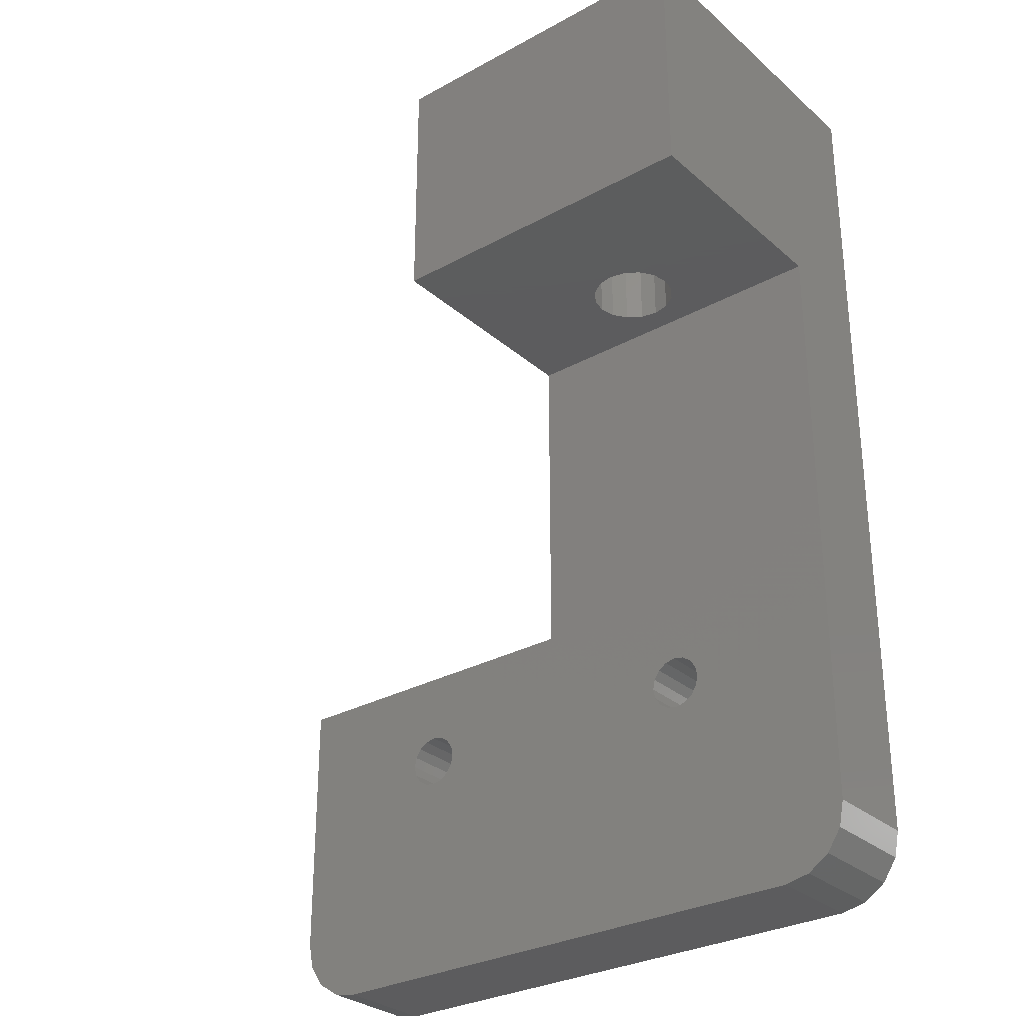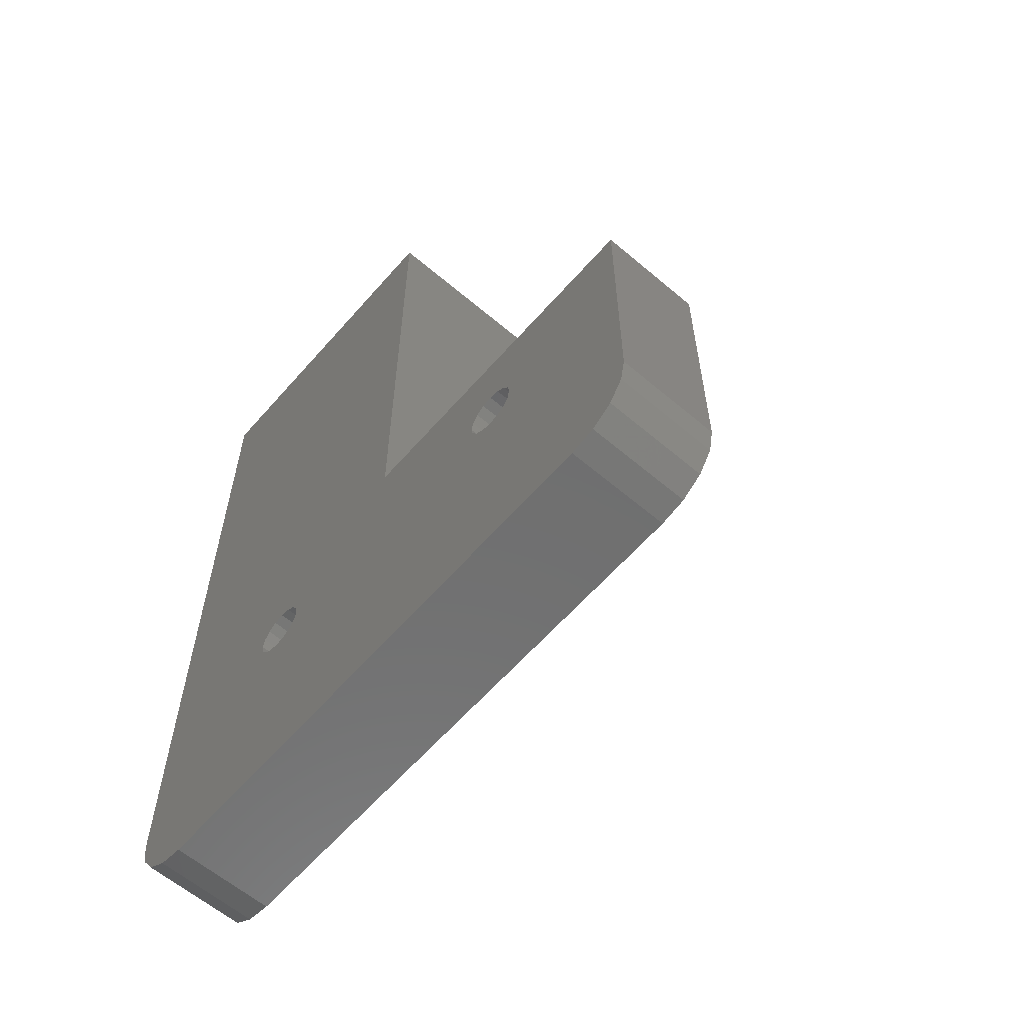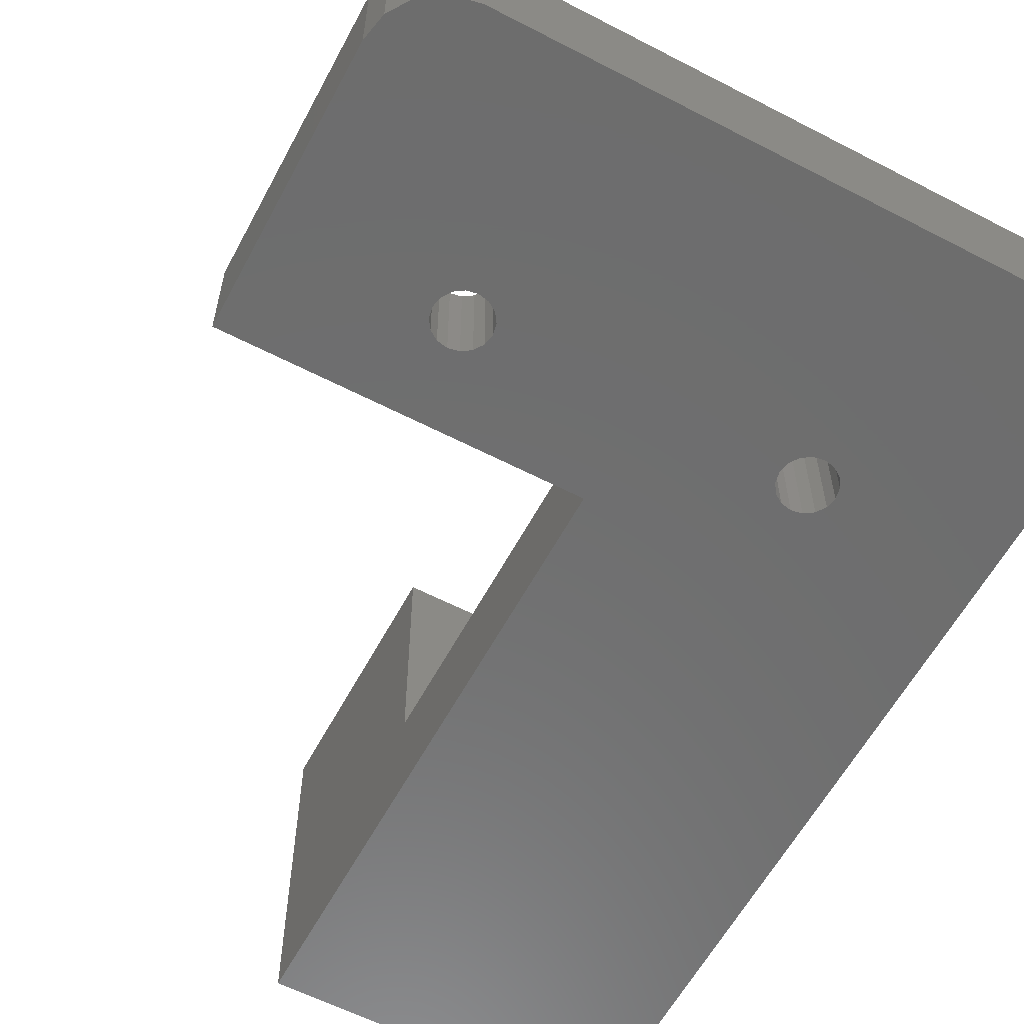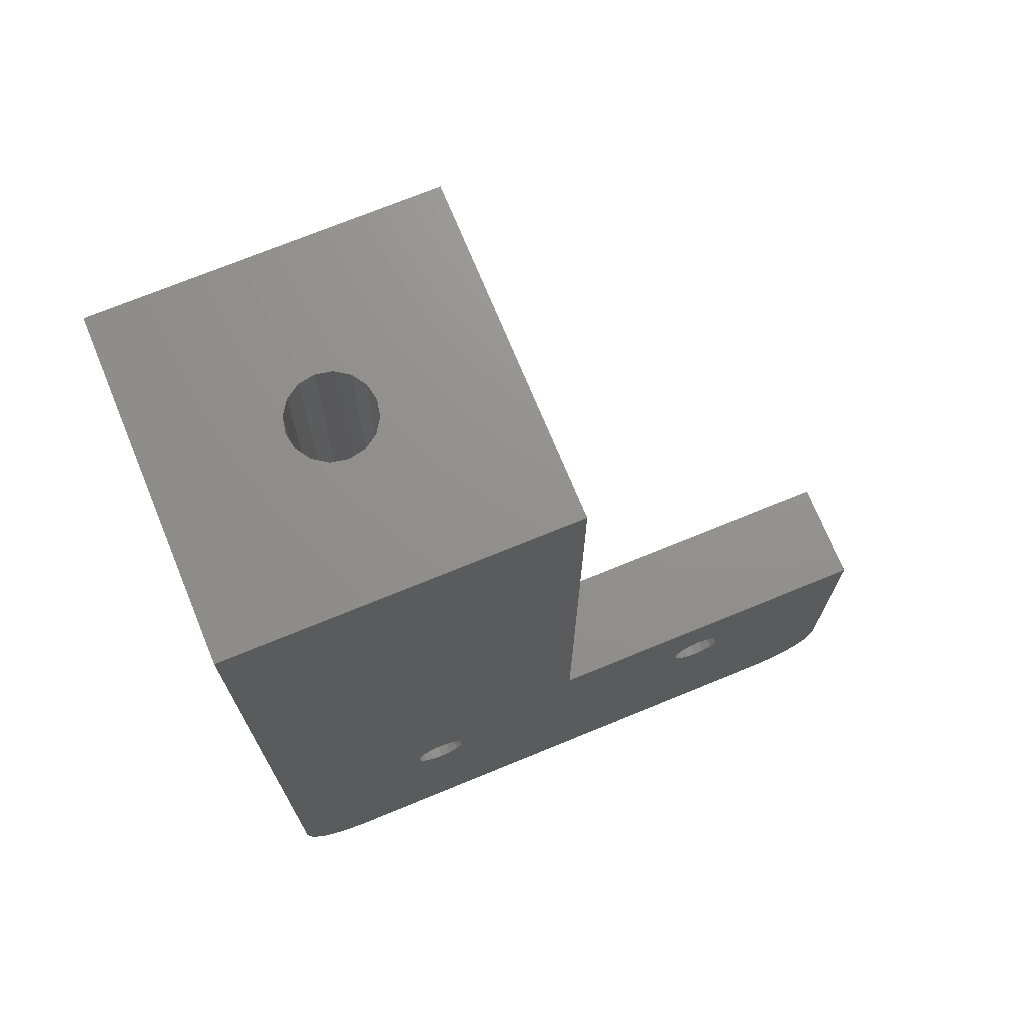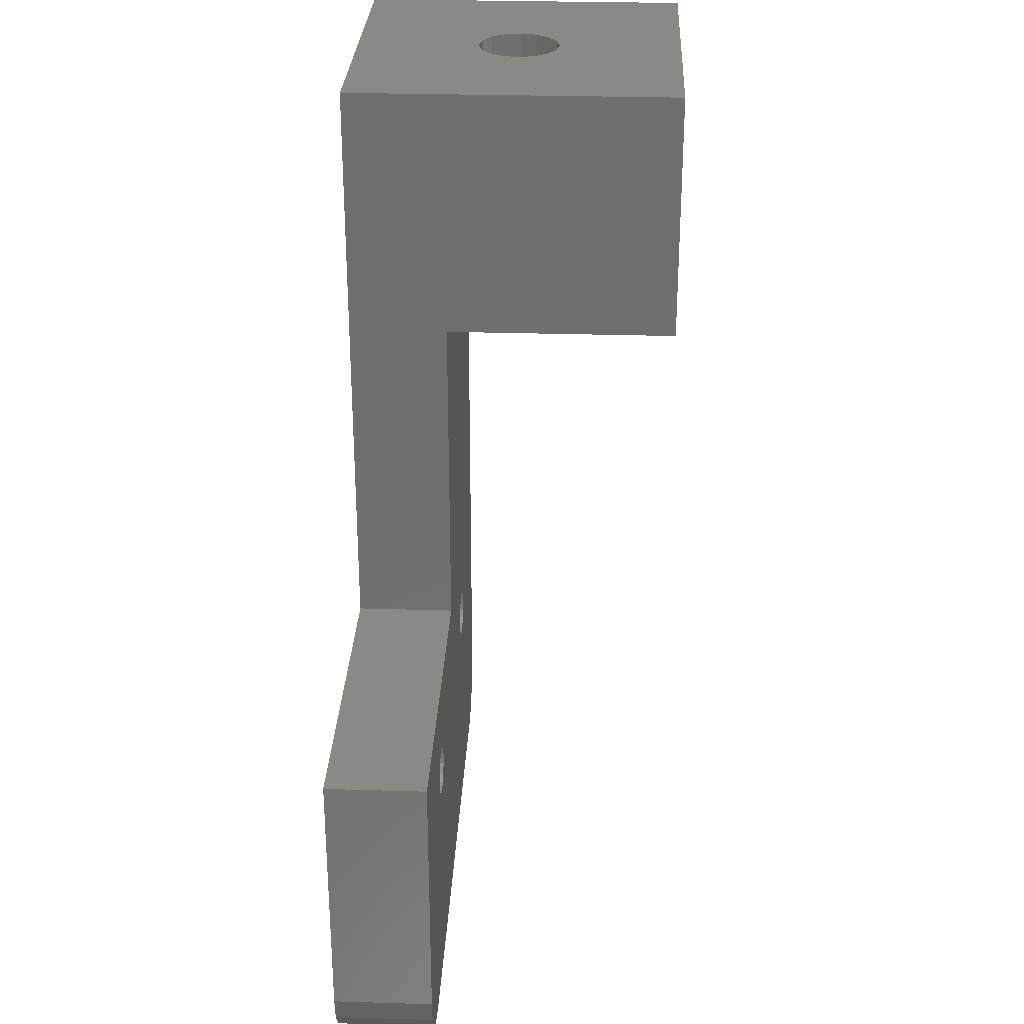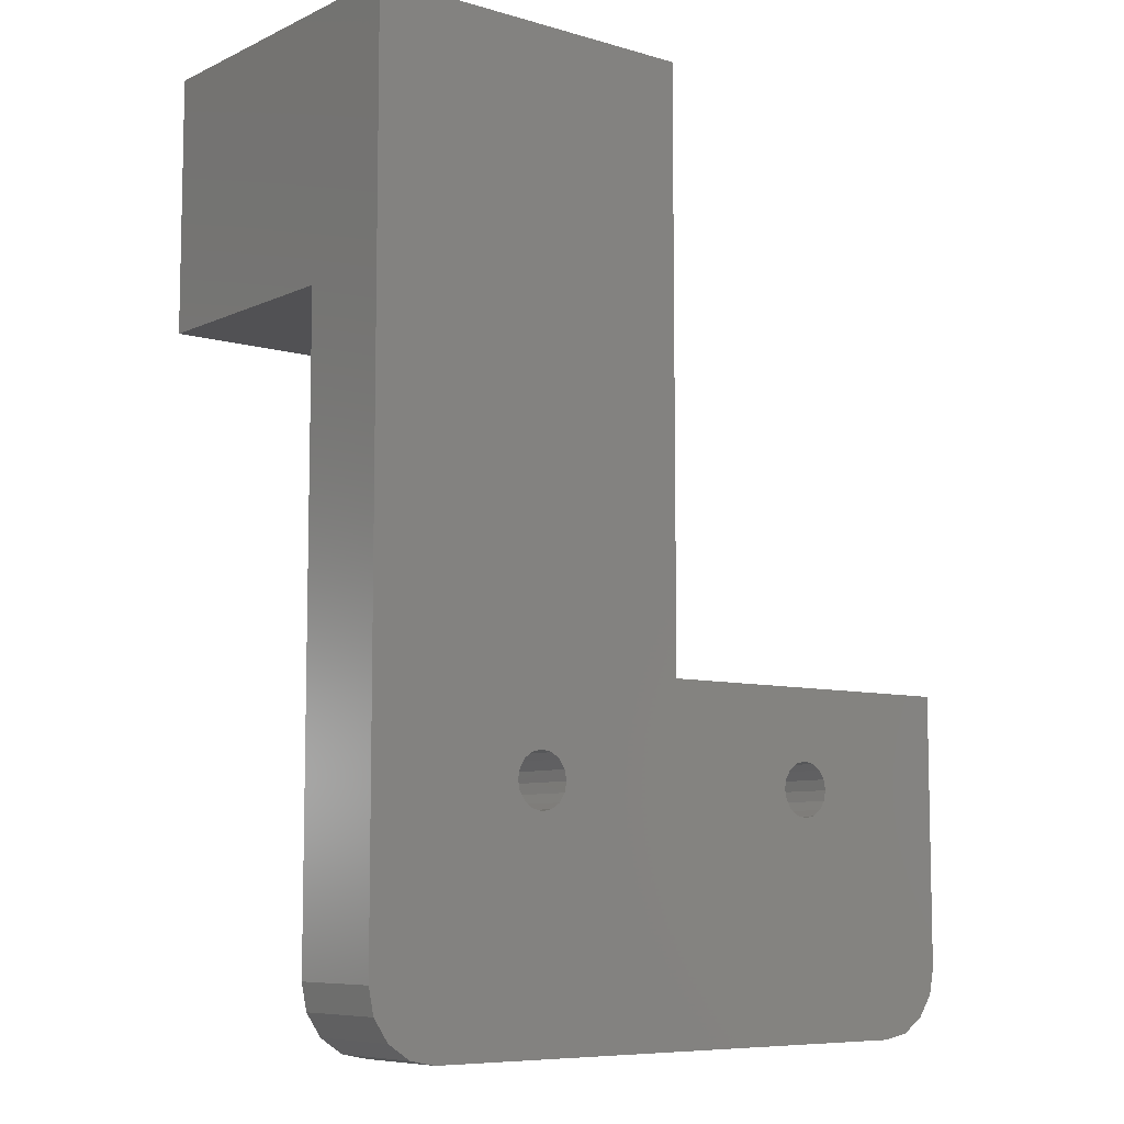
<metadata>
{"format":"stl","ext":"stl","renderer":"f3d","projection":"perspective","resolution":1024,"background":"white","views":[{"elev":-29.8,"azim":-141.3,"up":"+Z"},{"elev":-60.8,"azim":49.1,"up":"+Z"},{"elev":-59.6,"azim":152.0,"up":"+Y"},{"elev":72.0,"azim":-22.3,"up":"+Z"},{"elev":28.8,"azim":92.6,"up":"+Z"},{"elev":-7.9,"azim":-38.7,"up":"+Z"}]}
</metadata>
<code>
# stl→obj: 128 verts, 264 faces
v 20 3 2
v 19.85 0 1.235
v 19.85 3 1.235
v 20 0 2
v 1.235 0 0.1522
v 2 3 0
v 2 0 0
v 1.235 3 0.1522
v 5.916 0 7.666
v 10 0 10
v 5.656 0 7.839
v 14.54 0 7.839
v 14.85 0 7.9
v 6.089 0 7.406
v 14.28 0 7.666
v 6.15 0 7.1
v 14.11 0 7.406
v 6.089 0 6.794
v 14.05 0 7.1
v 14.11 0 6.794
v 5.916 0 6.534
v 14.28 0 6.534
v 5.656 0 6.361
v 14.54 0 6.361
v 5.35 0 6.3
v 18 0 0
v 0 0 27.5
v 10 0 27.5
v 5.35 0 7.9
v 5.044 0 7.839
v 4.784 0 7.666
v 4.611 0 7.406
v 0 0 2
v 4.55 0 7.1
v 14.85 0 6.3
v 5.044 0 6.361
v 4.611 0 6.794
v 4.784 0 6.534
v 0.1522 0 1.235
v 0.5858 0 0.5858
v 19.41 0 0.5858
v 18.77 0 0.1522
v 20 0 10
v 15.16 0 7.839
v 15.42 0 7.666
v 15.59 0 7.406
v 15.65 0 7.1
v 15.59 0 6.794
v 15.42 0 6.534
v 15.16 0 6.361
v 18 3 0
v 0.1522 3 1.235
v 18.77 3 0.1522
v 20 3 10
v 10 3 10
v 19.41 3 0.5858
v 0 3 2
v 0 3 20
v 0 10 27.5
v 0 10 20
v 14.28 3 7.666
v 14.54 3 7.839
v 5.656 3 7.839
v 5.35 3 7.9
v 14.11 3 7.406
v 5.916 3 7.666
v 14.05 3 7.1
v 6.089 3 7.406
v 14.11 3 6.794
v 6.15 3 7.1
v 6.089 3 6.794
v 14.28 3 6.534
v 5.916 3 6.534
v 14.54 3 6.361
v 5.656 3 6.361
v 14.85 3 6.3
v 14.85 3 7.9
v 15.16 3 7.839
v 15.42 3 7.666
v 15.59 3 7.406
v 15.65 3 7.1
v 15.59 3 6.794
v 15.16 3 6.361
v 15.42 3 6.534
v 10 3 20
v 5.044 3 7.839
v 4.784 3 7.666
v 4.611 3 7.406
v 4.55 3 7.1
v 4.611 3 6.794
v 4.784 3 6.534
v 5.044 3 6.361
v 5.35 3 6.3
v 0.5858 3 0.5858
v 10 10 27.5
v 6.25 5 27.5
v 6.155 5.478 27.5
v 5.884 5.884 27.5
v 5.478 6.155 27.5
v 5 6.25 27.5
v 4.522 6.155 27.5
v 3.845 5.478 27.5
v 3.75 5 27.5
v 4.116 5.884 27.5
v 6.155 4.522 27.5
v 5.884 4.116 27.5
v 5.478 3.845 27.5
v 5 3.75 27.5
v 4.522 3.845 27.5
v 4.116 4.116 27.5
v 3.845 4.522 27.5
v 10 10 20
v 6.155 5.478 20
v 6.25 5 20
v 6.155 4.522 20
v 5.884 4.116 20
v 5.478 3.845 20
v 5 3.75 20
v 3.845 4.522 20
v 3.75 5 20
v 4.116 4.116 20
v 4.522 3.845 20
v 5.884 5.884 20
v 5.478 6.155 20
v 5 6.25 20
v 4.522 6.155 20
v 4.116 5.884 20
v 3.845 5.478 20
f 1 2 3
f 4 2 1
f 5 6 7
f 6 5 8
f 9 10 11
f 10 12 13
f 14 10 9
f 10 15 12
f 16 10 14
f 10 17 15
f 18 10 16
f 10 19 17
f 20 10 18
f 10 20 19
f 21 20 18
f 21 22 20
f 23 22 21
f 23 24 22
f 7 23 25
f 23 26 24
f 27 10 28
f 11 10 29
f 27 29 10
f 27 30 29
f 27 31 30
f 27 32 31
f 33 32 27
f 32 33 34
f 24 26 35
f 7 25 36
f 34 33 37
f 33 38 37
f 33 36 38
f 7 36 33
f 7 33 39
f 23 7 26
f 7 39 40
f 35 26 4
f 7 40 5
f 4 26 2
f 2 26 41
f 41 26 42
f 10 13 43
f 44 43 13
f 45 43 44
f 46 43 45
f 47 43 46
f 48 43 47
f 4 48 49
f 48 4 43
f 50 4 49
f 4 50 35
f 51 52 3
f 52 51 6
f 26 53 42
f 53 26 51
f 43 1 54
f 1 43 4
f 55 43 54
f 43 55 10
f 7 51 26
f 51 7 6
f 8 52 6
f 2 56 3
f 56 2 41
f 57 33 58
f 58 59 60
f 58 27 59
f 27 58 33
f 61 55 62
f 55 63 64
f 65 55 61
f 55 66 63
f 67 55 65
f 55 68 66
f 69 55 67
f 55 70 68
f 71 55 69
f 55 71 70
f 72 71 69
f 72 73 71
f 74 73 72
f 74 75 73
f 3 74 76
f 74 3 75
f 54 77 55
f 54 78 77
f 54 79 78
f 54 80 79
f 54 81 80
f 54 82 81
f 1 82 54
f 83 3 76
f 3 83 1
f 84 1 83
f 82 1 84
f 55 58 85
f 62 55 77
f 64 58 55
f 86 58 64
f 87 58 86
f 88 58 87
f 57 88 89
f 57 89 90
f 52 75 3
f 88 57 58
f 91 57 90
f 92 57 91
f 75 52 93
f 93 52 92
f 92 52 57
f 40 52 94
f 52 40 39
f 42 56 41
f 56 42 53
f 56 53 3
f 94 52 8
f 53 51 3
f 40 8 5
f 8 40 94
f 39 57 52
f 57 39 33
f 48 81 82
f 81 48 47
f 19 69 67
f 69 19 20
f 76 50 83
f 50 76 35
f 49 82 84
f 82 49 48
f 12 77 13
f 77 12 62
f 83 49 84
f 49 83 50
f 72 24 74
f 24 72 22
f 20 72 69
f 72 20 22
f 74 35 76
f 35 74 24
f 15 62 12
f 62 15 61
f 17 67 65
f 67 17 19
f 47 80 81
f 80 47 46
f 44 79 45
f 79 44 78
f 13 78 44
f 78 13 77
f 46 79 80
f 79 46 45
f 15 65 61
f 65 15 17
f 18 70 71
f 70 18 16
f 34 90 89
f 90 34 37
f 93 23 75
f 23 93 25
f 21 71 73
f 71 21 18
f 30 64 29
f 64 30 86
f 75 21 73
f 21 75 23
f 91 36 92
f 36 91 38
f 37 91 90
f 91 37 38
f 92 25 93
f 25 92 36
f 31 86 30
f 86 31 87
f 32 89 88
f 89 32 34
f 16 68 70
f 68 16 14
f 11 66 9
f 66 11 63
f 29 63 11
f 63 29 64
f 14 66 68
f 66 14 9
f 31 88 87
f 88 31 32
f 95 96 28
f 95 97 96
f 95 98 97
f 95 99 98
f 95 100 99
f 59 100 95
f 100 59 101
f 102 59 103
f 104 59 102
f 101 59 104
f 105 28 96
f 106 28 105
f 107 28 106
f 108 28 107
f 27 108 109
f 27 109 110
f 27 103 59
f 103 27 111
f 108 27 28
f 111 27 110
f 95 85 112
f 28 85 95
f 10 85 28
f 85 10 55
f 113 85 114
f 85 115 114
f 85 116 115
f 85 117 116
f 85 118 117
f 119 58 120
f 121 58 119
f 122 58 121
f 118 58 122
f 58 118 85
f 85 113 112
f 123 112 113
f 124 112 123
f 125 112 124
f 60 125 126
f 60 126 127
f 58 128 120
f 60 128 58
f 125 60 112
f 128 60 127
f 112 59 95
f 59 112 60
f 114 97 113
f 97 114 96
f 126 100 101
f 100 126 125
f 116 107 106
f 107 116 117
f 124 98 99
f 98 124 123
f 113 98 123
f 98 113 97
f 125 99 100
f 99 125 124
f 102 127 104
f 127 102 128
f 103 128 102
f 128 103 120
f 127 101 104
f 101 127 126
f 118 109 108
f 109 118 122
f 110 119 111
f 119 110 121
f 111 120 103
f 120 111 119
f 116 105 115
f 105 116 106
f 117 108 107
f 108 117 118
f 122 110 109
f 110 122 121
f 115 96 114
f 96 115 105

</code>
